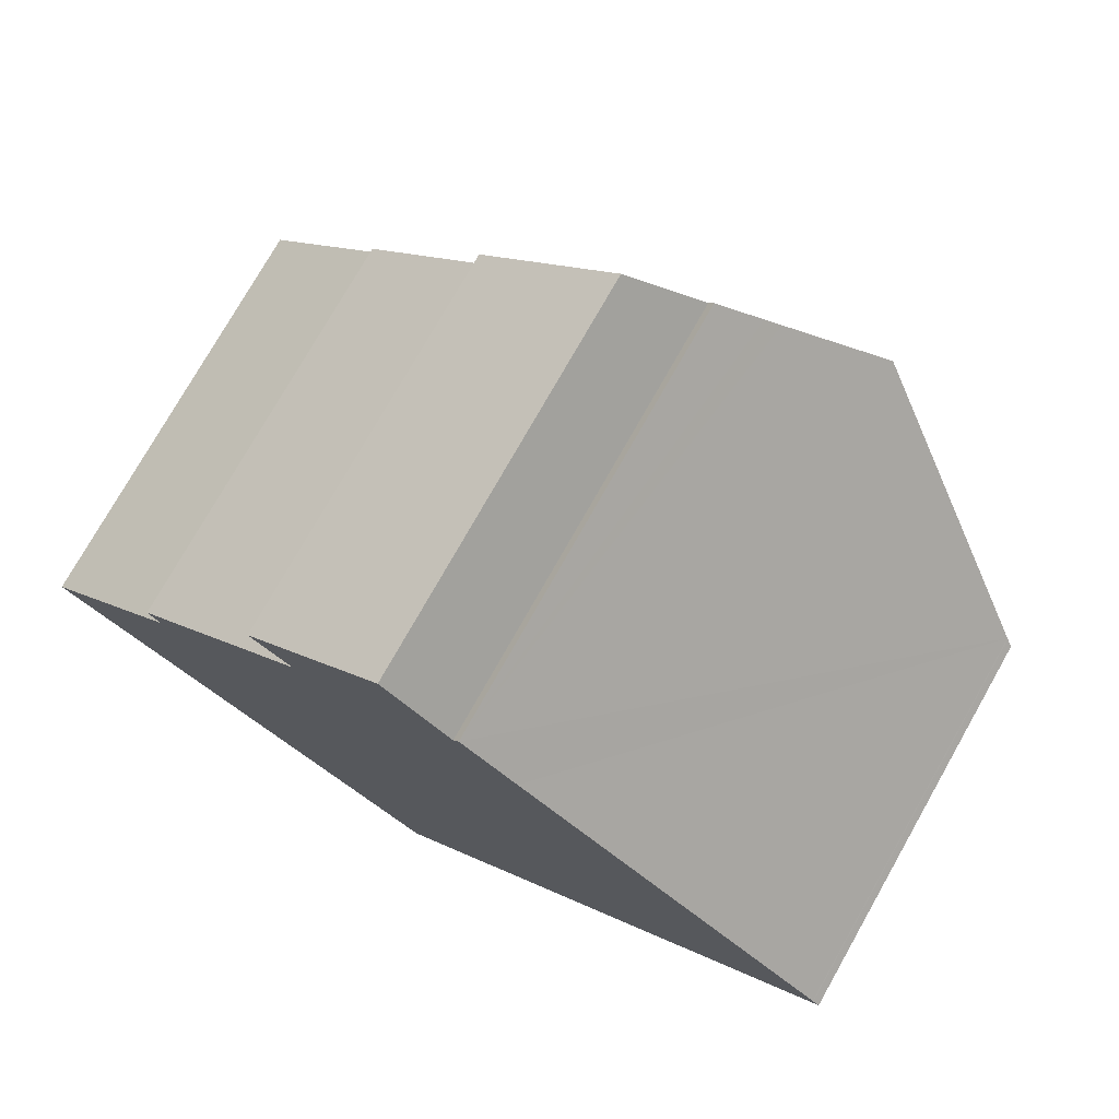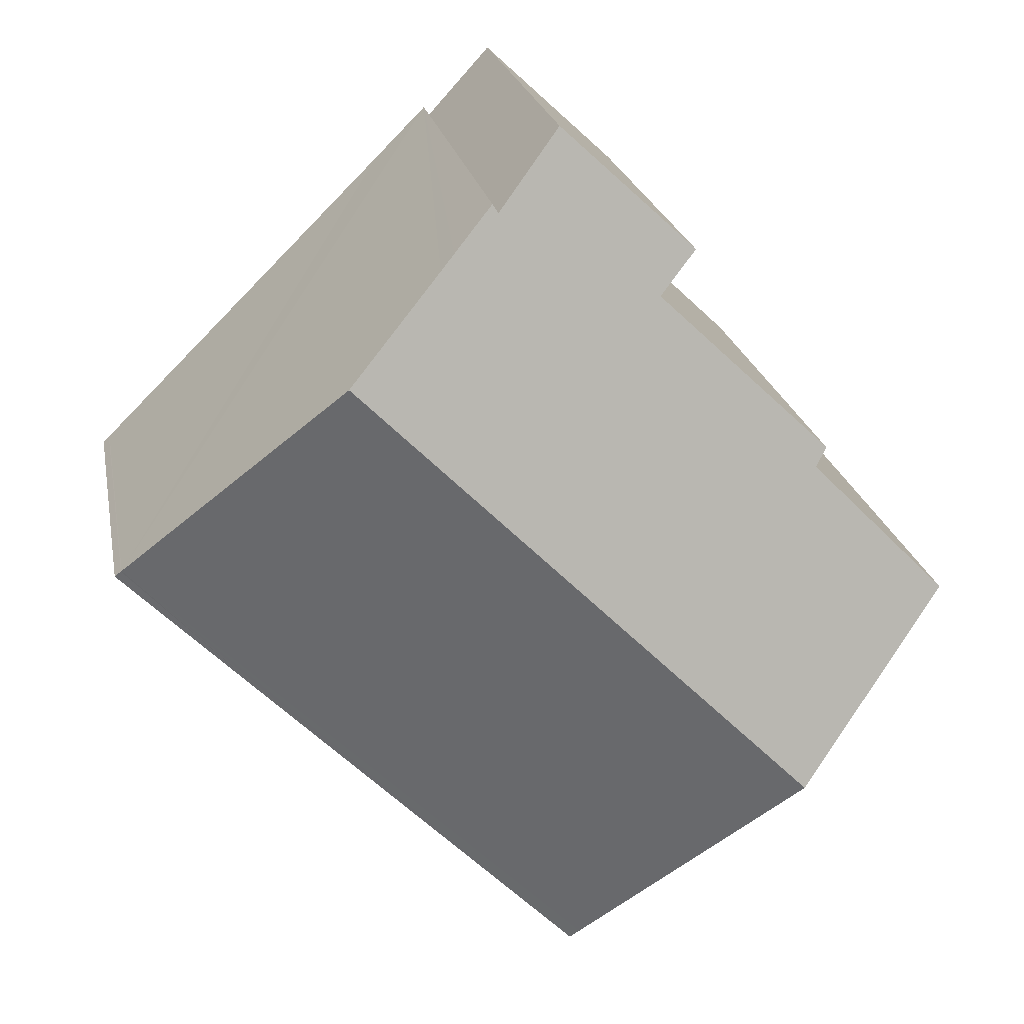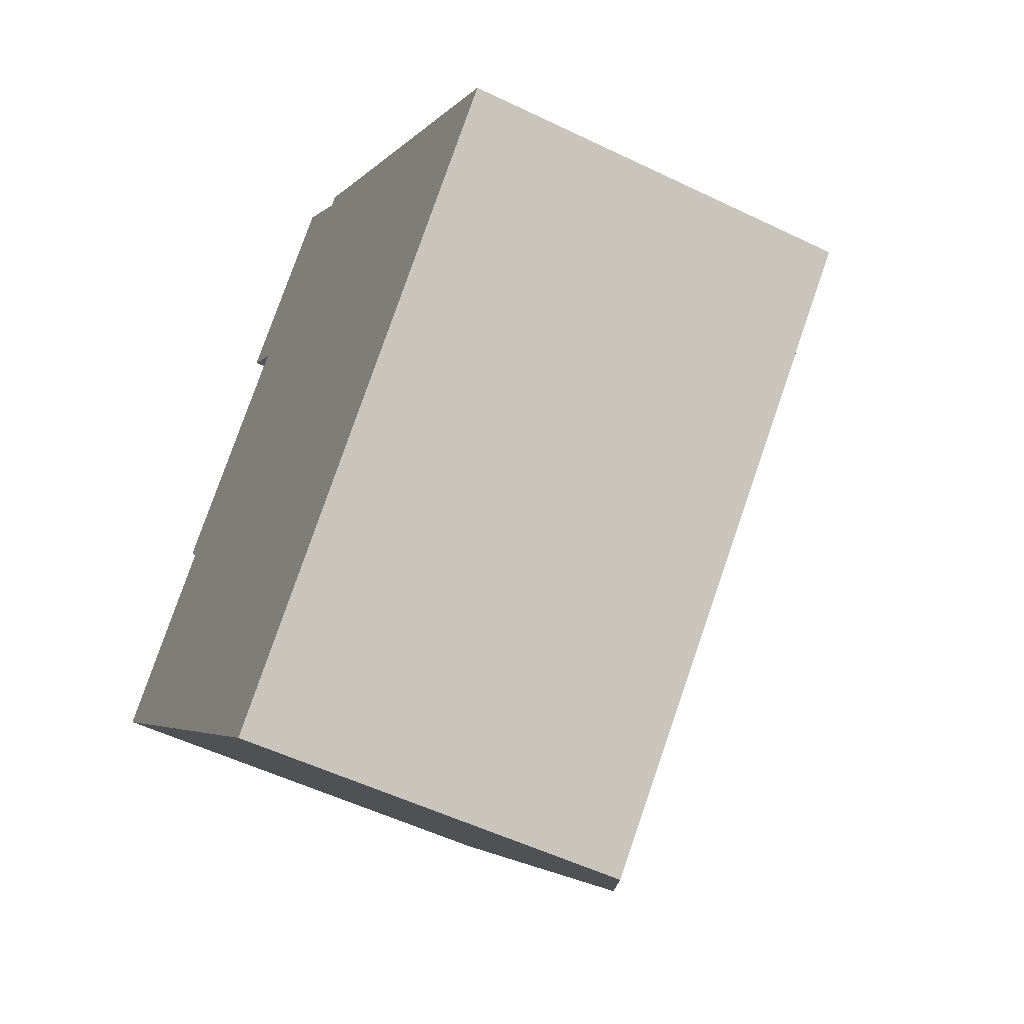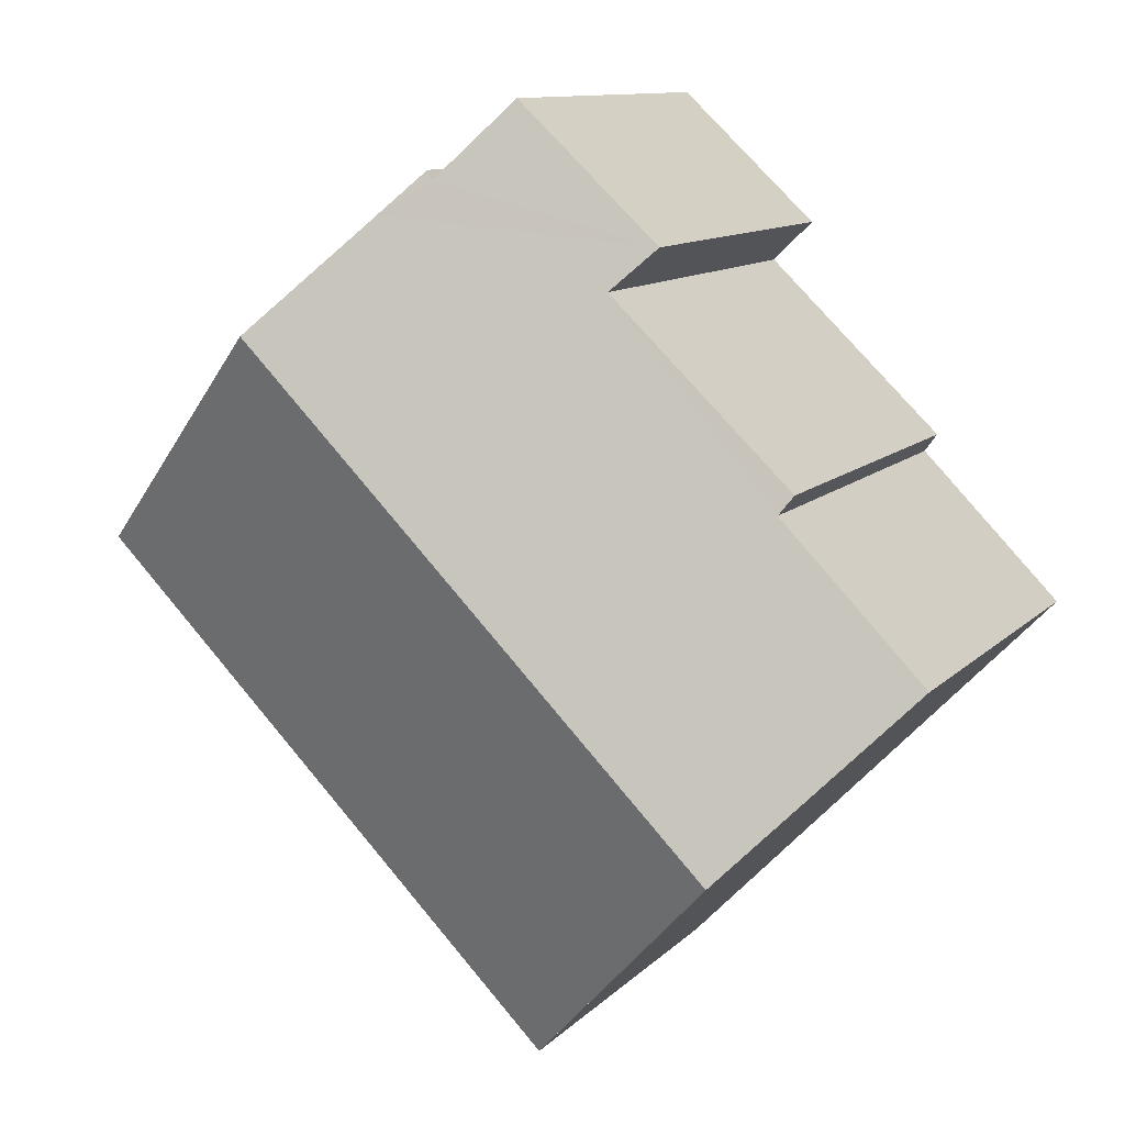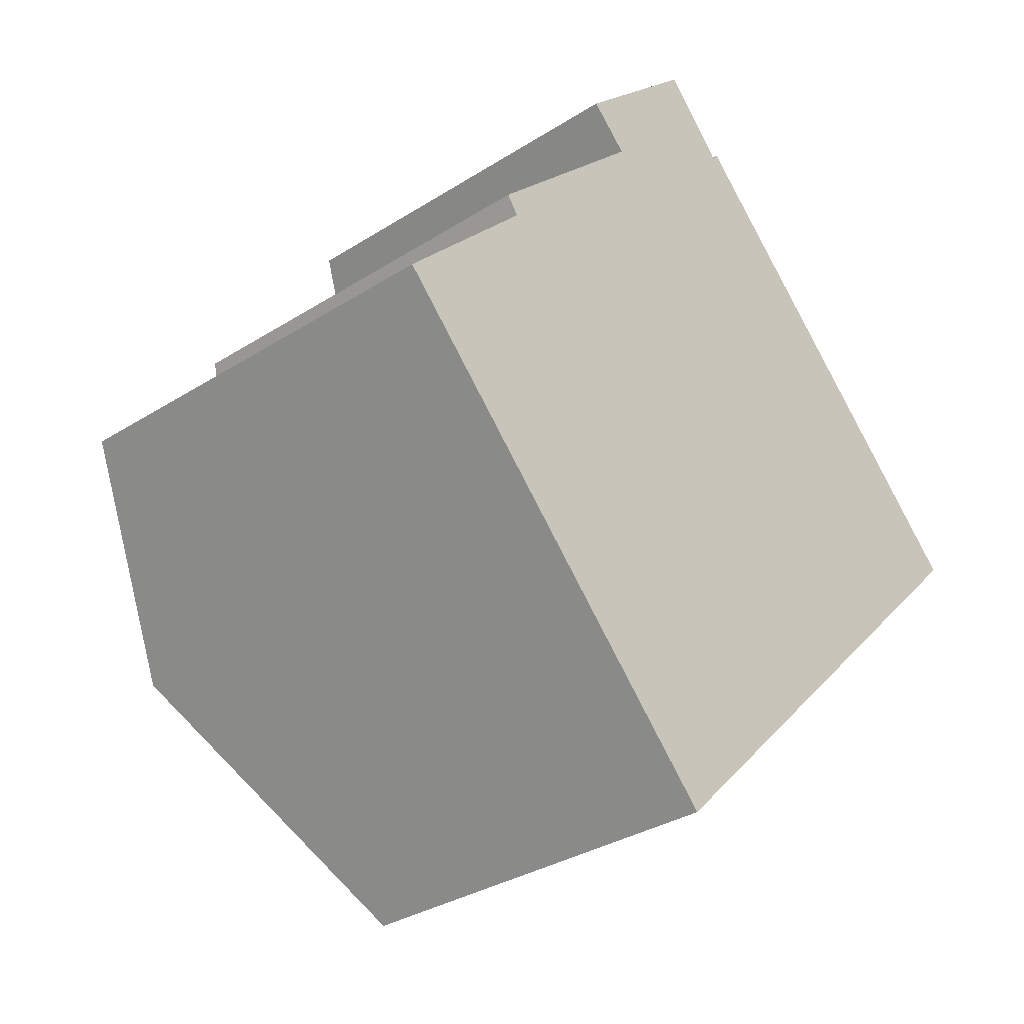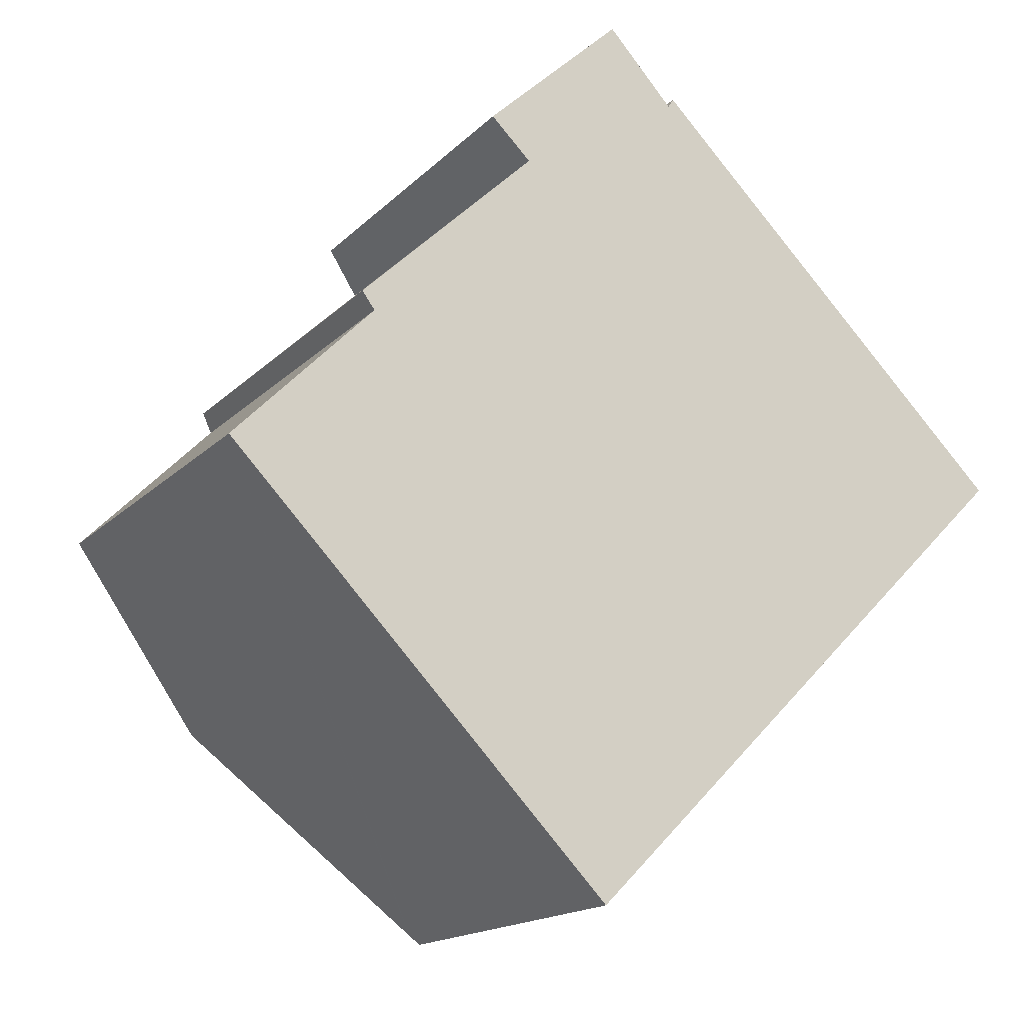
<metadata>
{"format":"obj","ext":"obj","renderer":"f3d","projection":"perspective","resolution":1024,"background":"white","views":[{"elev":75.9,"azim":29.5,"up":"+Z"},{"elev":21.7,"azim":169.5,"up":"+Z"},{"elev":-52.8,"azim":62.5,"up":"+Z"},{"elev":10.9,"azim":-154.9,"up":"+Z"},{"elev":-32.5,"azim":-48.4,"up":"+Z"},{"elev":-16.1,"azim":-28.0,"up":"+Z"}]}
</metadata>
<code>
v  17.52 14.46 8.028
v  10.54 11.18 -10.9
v  4.671 14.46 -4.831
v  17.69 14.36 7.854
v  19.27 13.5 6.29
v  23.58 11.15 2.026
v  10.8 11.04 -11.17
v  14.71 11.04 -7.254
v  17.69 11.04 -4.264
v  19.21 11.04 -2.743
v  14.46 12.79 11.06
v  13.18 12.2 11.94
v  13.33 12.17 12.18
v  7.449 11.06 10.36
v  11.32 11.13 13.96
v  14.86 13.01 10.66
v  8.58 11.67 9.253
v  3.95 11.84 4.006
v  3.598 11.61 4.497
v  0 11.85 7.257e-16
v  23.61 11.13 2.004
v  23.78 11.04 1.83
v  11.32 -8.55e-16 13.96
v  7.449 -6.341e-16 10.36
v  13.18 -7.308e-16 11.94
v  13.33 -7.461e-16 12.18
v  0 0 0
v  3.95 -2.453e-16 4.006
v  8.58 -5.666e-16 9.253
v  3.598 -2.754e-16 4.497
v  14.86 -6.527e-16 10.66
v  23.58 -1.241e-16 2.026
v  14.46 -6.771e-16 11.06
v  17.52 -4.916e-16 8.028
v  17.69 -4.809e-16 7.854
v  19.27 -3.852e-16 6.29
v  23.61 -1.227e-16 2.004
v  23.78 -1.121e-16 1.83
v  19.21 1.68e-16 -2.743
v  10.8 6.838e-16 -11.17
v  17.69 2.611e-16 -4.264
v  14.71 4.442e-16 -7.254
v  10.51 11.2 -10.87
v  4.671 2.958e-16 -4.831
v  10.54 6.673e-16 -10.9
v  10.51 6.658e-16 -10.87
g defaultobject
f 1 2 3
f 2 1 4
f 2 4 5
f 2 5 6
f 2 6 7
f 7 6 8
f 8 6 9
f 9 6 10
f 11 12 13
f 12 14 15
f 14 12 11
f 14 11 16
f 14 16 1
f 14 1 17
f 17 1 3
f 17 3 18
f 17 18 19
f 18 3 20
f 10 6 21
f 10 21 22
f 14 23 15
f 23 14 24
f 25 13 12
f 13 25 26
f 27 18 20
f 18 27 28
f 19 29 17
f 29 19 30
f 15 25 12
f 25 15 23
f 26 11 13
f 11 26 16
f 16 26 1
f 1 26 4
f 4 26 5
f 5 26 6
f 6 26 31
f 6 31 32
f 31 26 33
f 32 31 34
f 32 34 35
f 32 35 36
f 32 21 6
f 21 32 37
f 37 22 21
f 22 37 38
f 38 10 22
f 10 38 9
f 9 38 8
f 8 38 7
f 7 38 39
f 7 39 40
f 40 39 41
f 40 41 42
f 43 20 3
f 20 43 27
f 27 43 2
f 27 2 7
f 27 7 44
f 44 7 45
f 45 7 40
f 44 45 46
f 28 19 18
f 19 28 30
f 29 14 17
f 14 29 24
f 44 28 27
f 28 44 46
f 28 29 30
f 29 28 46
f 29 46 45
f 29 45 40
f 29 40 42
f 29 23 24
f 23 29 42
f 23 42 41
f 23 41 25
f 25 41 39
f 25 39 26
f 26 39 33
f 33 39 31
f 31 39 34
f 34 39 38
f 34 38 36
f 36 38 32
f 32 38 37

</code>
